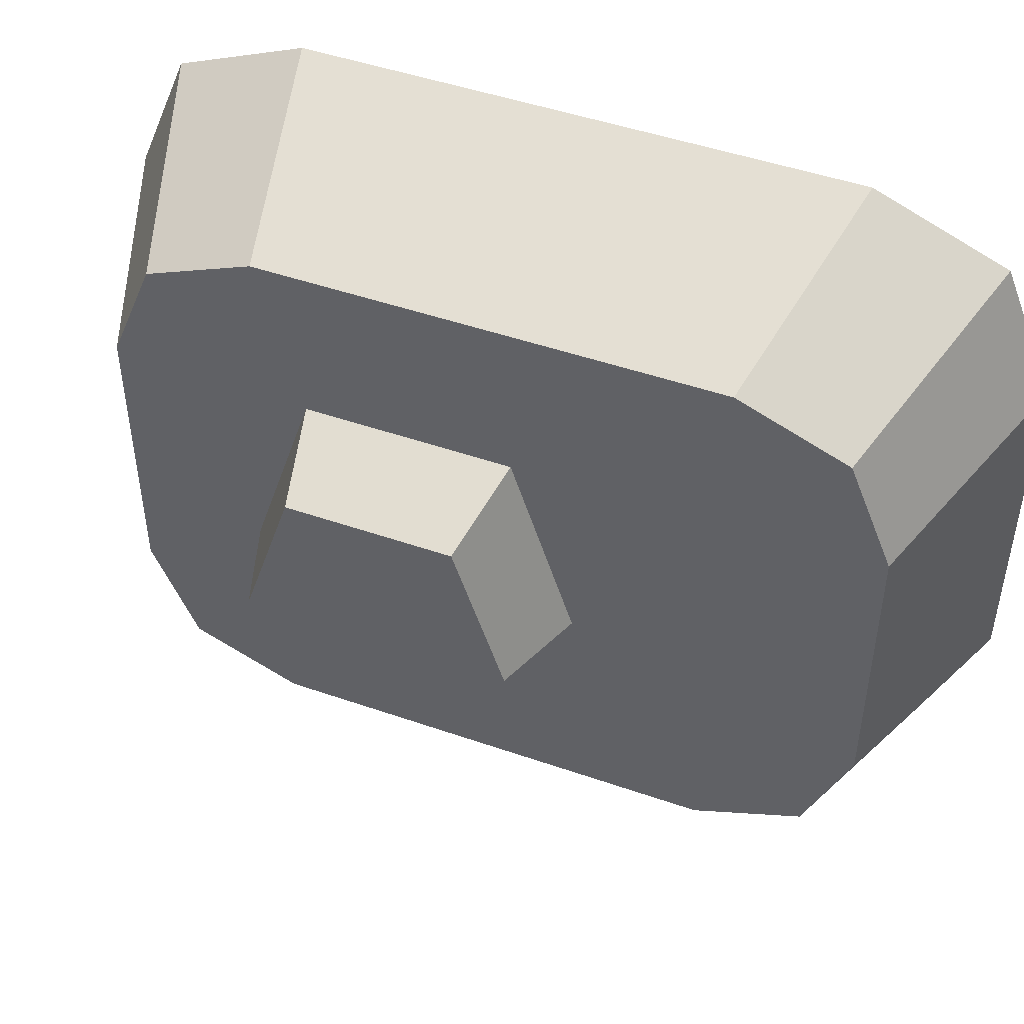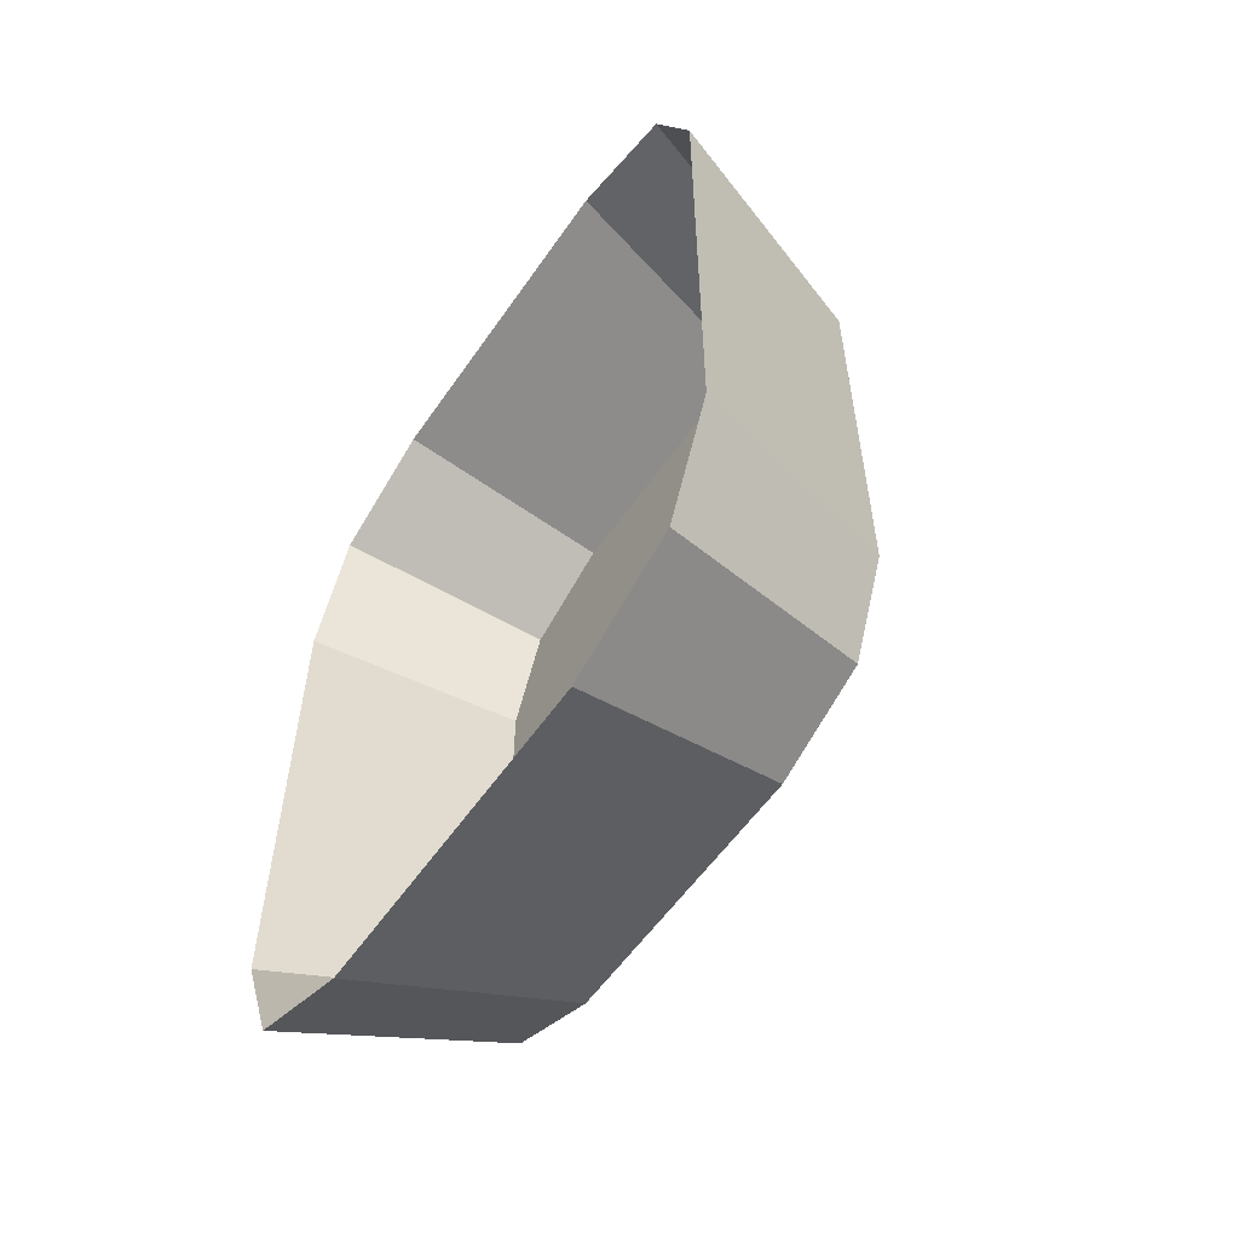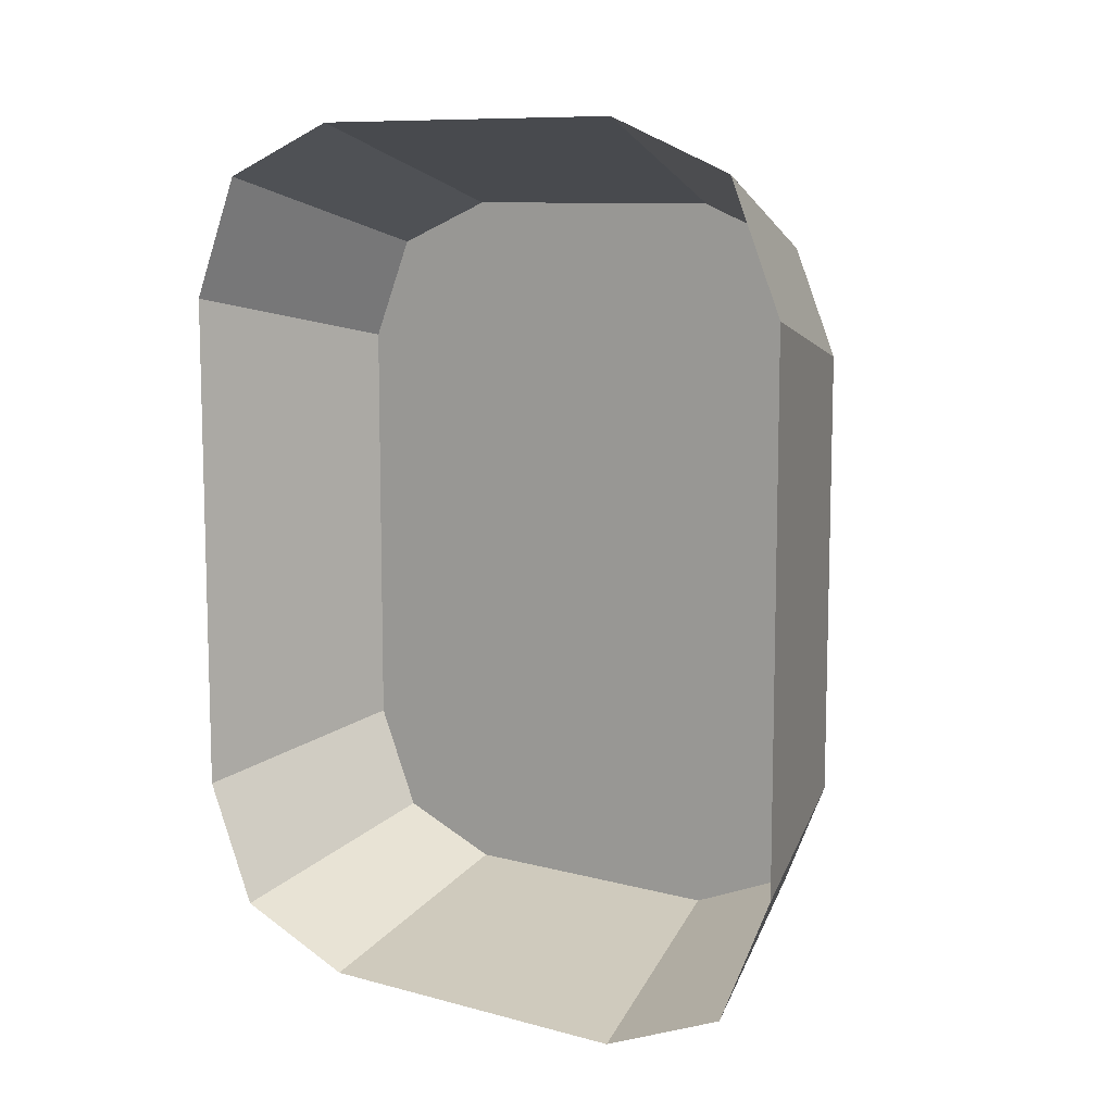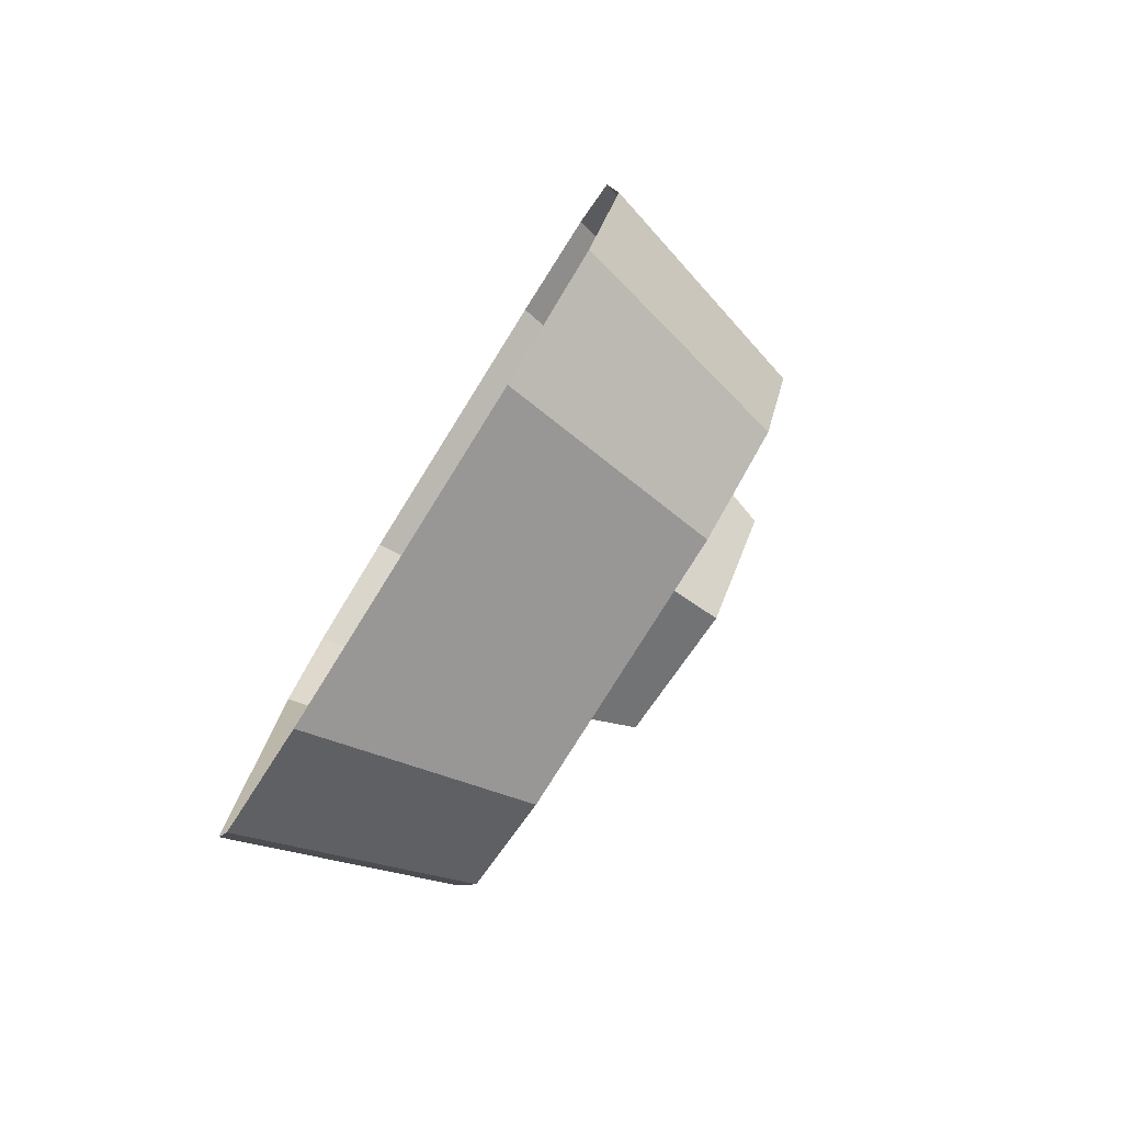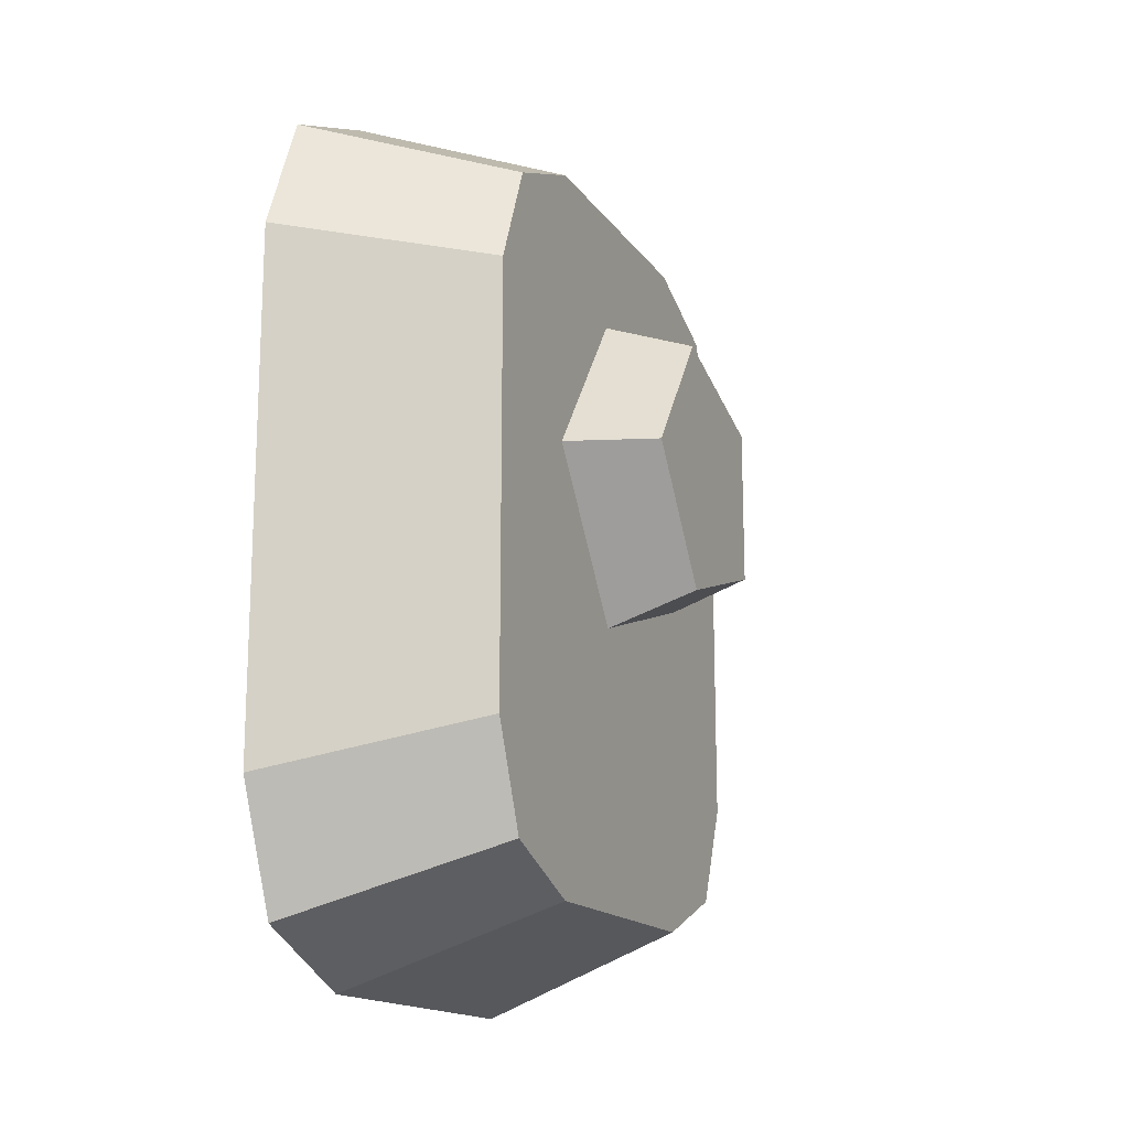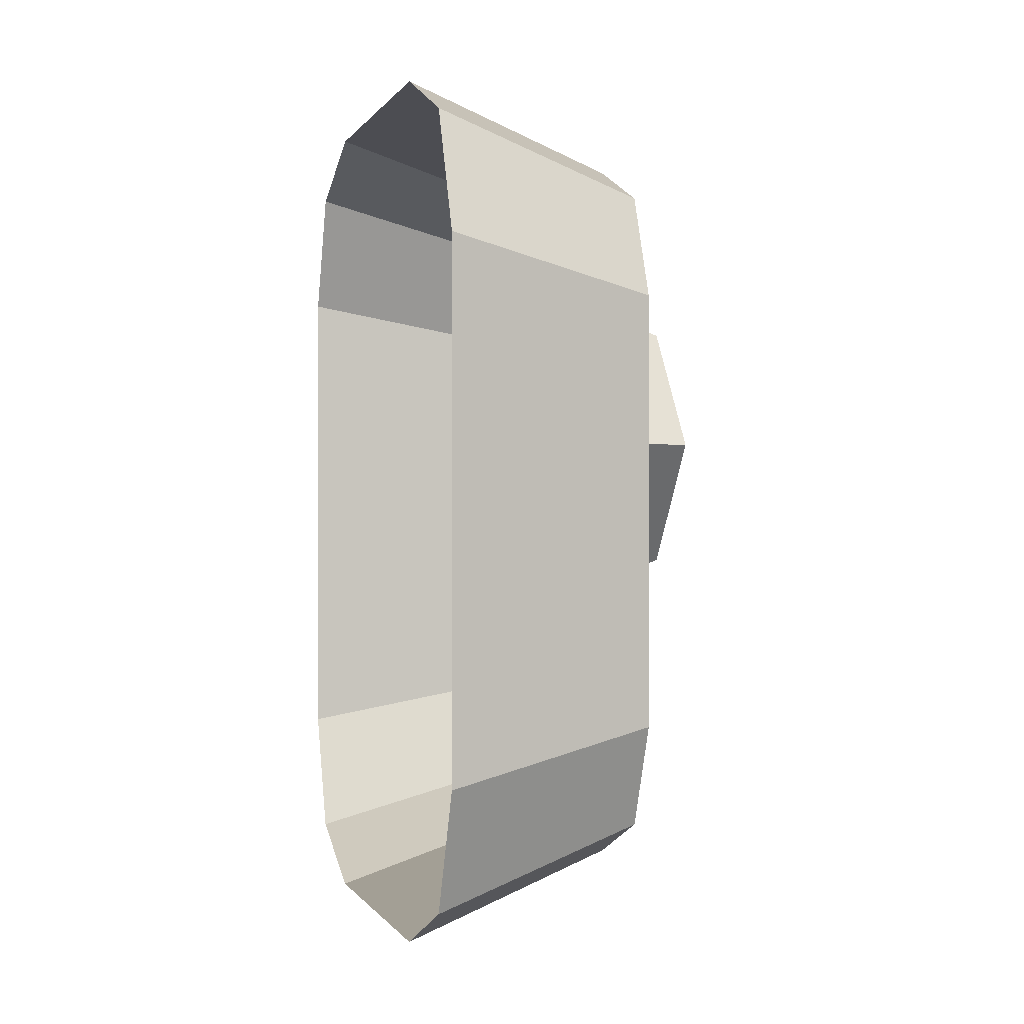
<metadata>
{"format":"obj","ext":"obj","renderer":"f3d","projection":"perspective","resolution":1024,"background":"white","views":[{"elev":47.7,"azim":111.4,"up":"+Y"},{"elev":-56.9,"azim":-34.3,"up":"+Z"},{"elev":9.6,"azim":-55.0,"up":"+Z"},{"elev":-79.5,"azim":-32.0,"up":"+Z"},{"elev":-15.8,"azim":23.2,"up":"+Z"},{"elev":-0.2,"azim":-15.9,"up":"+Z"}]}
</metadata>
<code>
v 11.05 7.05 18.3
v 11.05 -7.05 18.3
v 0 8.588 22.3
v 11.05 -7.05 18.3
v 3e-06 -8.588 22.3
v 0 8.588 22.3
v 0 8.588 -22.3
v 3e-06 -8.588 -22.3
v 11.05 7.05 -18.3
v 3e-06 -8.588 -22.3
v 11.05 -7.05 -18.3
v 11.05 7.05 -18.3
v 11.05 -14.44 10.91
v 11.05 -14.44 -10.91
v 0 -17.6 13.29
v 11.05 -14.44 -10.91
v 0 -17.6 -13.29
v 0 -17.6 13.29
v 11.05 14.44 -10.91
v 11.05 14.44 10.91
v 5e-06 17.6 -13.29
v 11.05 14.44 10.91
v 5e-06 17.6 13.29
v 5e-06 17.6 -13.29
v 5e-06 14.96 19.66
v 5e-06 17.6 13.29
v 11.05 12.28 16.14
v 5e-06 17.6 13.29
v 11.05 14.44 10.91
v 11.05 12.28 16.14
v 5e-06 14.96 19.66
v 11.05 12.28 16.14
v 0 8.588 22.3
v 11.05 12.28 16.14
v 11.05 7.05 18.3
v 0 8.588 22.3
v 8e-06 -14.96 19.66
v 3e-06 -8.588 22.3
v 11.05 -12.28 16.14
v 3e-06 -8.588 22.3
v 11.05 -7.05 18.3
v 11.05 -12.28 16.14
v 8e-06 -14.96 19.66
v 11.05 -12.28 16.14
v 0 -17.6 13.29
v 11.05 -12.28 16.14
v 11.05 -14.44 10.91
v 0 -17.6 13.29
v 11.05 14.44 -10.91
v 5e-06 17.6 -13.29
v 11.05 12.28 -16.14
v 5e-06 17.6 -13.29
v 5e-06 14.96 -19.66
v 11.05 12.28 -16.14
v 11.05 7.05 -18.3
v 11.05 12.28 -16.14
v 0 8.588 -22.3
v 11.05 12.28 -16.14
v 5e-06 14.96 -19.66
v 0 8.588 -22.3
v 11.05 -7.05 -18.3
v 3e-06 -8.588 -22.3
v 11.05 -12.28 -16.14
v 3e-06 -8.588 -22.3
v 8e-06 -14.96 -19.66
v 11.05 -12.28 -16.14
v 11.05 -14.44 -10.91
v 11.05 -12.28 -16.14
v 0 -17.6 -13.29
v 11.05 -12.28 -16.14
v 8e-06 -14.96 -19.66
v 0 -17.6 -13.29
v 11.05 12.28 -16.14
v 11.05 7.05 -18.3
v 11.05 14.44 -10.91
v 11.05 7.05 -18.3
v 11.05 -7.05 -18.3
v 11.05 14.44 -10.91
v 11.05 14.44 -10.91
v 11.05 -7.05 -18.3
v 11.05 14.44 10.91
v 11.05 -7.05 -18.3
v 11.05 -12.28 -16.14
v 11.05 14.44 10.91
v 11.05 -12.28 -16.14
v 11.05 -14.44 -10.91
v 11.05 14.44 10.91
v 11.05 -14.44 -10.91
v 11.05 -14.44 10.91
v 11.05 14.44 10.91
v 11.05 14.44 10.91
v 11.05 -14.44 10.91
v 11.05 12.28 16.14
v 11.05 12.28 16.14
v 11.05 -14.44 10.91
v 11.05 7.05 18.3
v 11.05 7.05 18.3
v 11.05 -14.44 10.91
v 11.05 -7.05 18.3
v 11.05 -12.28 16.14
v 11.05 -7.05 18.3
v 11.05 -14.44 10.91
v 11.39 6.921 -1.272
v 11.39 -2.467 -4.322
v 15.96 5.423 -0.2978
v 11.39 -2.467 -4.322
v 15.96 -2.113 -2.746
v 15.96 5.423 -0.2978
v 11.39 6.921 -1.272
v 15.96 5.423 -0.2978
v 11.39 6.921 8.6
v 15.96 5.423 -0.2978
v 15.96 5.423 7.626
v 11.39 6.921 8.6
v 11.39 6.921 8.6
v 15.96 5.423 7.626
v 11.39 -2.467 11.65
v 15.96 5.423 7.626
v 15.96 -2.113 10.07
v 11.39 -2.467 11.65
v 11.39 -2.467 11.65
v 15.96 -2.113 10.07
v 11.39 -8.269 3.664
v 15.96 -2.113 10.07
v 15.96 -6.77 3.664
v 11.39 -8.269 3.664
v 11.39 -2.467 -4.322
v 11.39 -8.269 3.664
v 15.96 -2.113 -2.746
v 11.39 -8.269 3.664
v 15.96 -6.77 3.664
v 15.96 -2.113 -2.746
v 15.96 -2.113 -2.746
v 15.96 -6.77 3.664
v 15.96 5.423 -0.2978
v 15.96 5.423 -0.2978
v 15.96 -6.77 3.664
v 15.96 5.423 7.626
v 15.96 5.423 7.626
v 15.96 -6.77 3.664
v 15.96 -2.113 10.07
g mtl_nt_2020_wall_meter_01
f 3 2 1
f 6 5 4
f 9 8 7
f 12 11 10
f 15 14 13
f 18 17 16
f 21 20 19
f 24 23 22
f 27 26 25
f 30 29 28
f 33 32 31
f 36 35 34
f 39 38 37
f 42 41 40
f 45 44 43
f 48 47 46
f 51 50 49
f 54 53 52
f 57 56 55
f 60 59 58
f 63 62 61
f 66 65 64
f 69 68 67
f 72 71 70
f 75 74 73
f 78 77 76
f 81 80 79
f 84 83 82
f 87 86 85
f 90 89 88
f 93 92 91
f 96 95 94
f 99 98 97
f 102 101 100
f 105 104 103
f 108 107 106
f 111 110 109
f 114 113 112
f 117 116 115
f 120 119 118
f 123 122 121
f 126 125 124
f 129 128 127
f 132 131 130
f 135 134 133
f 138 137 136
f 141 140 139

</code>
